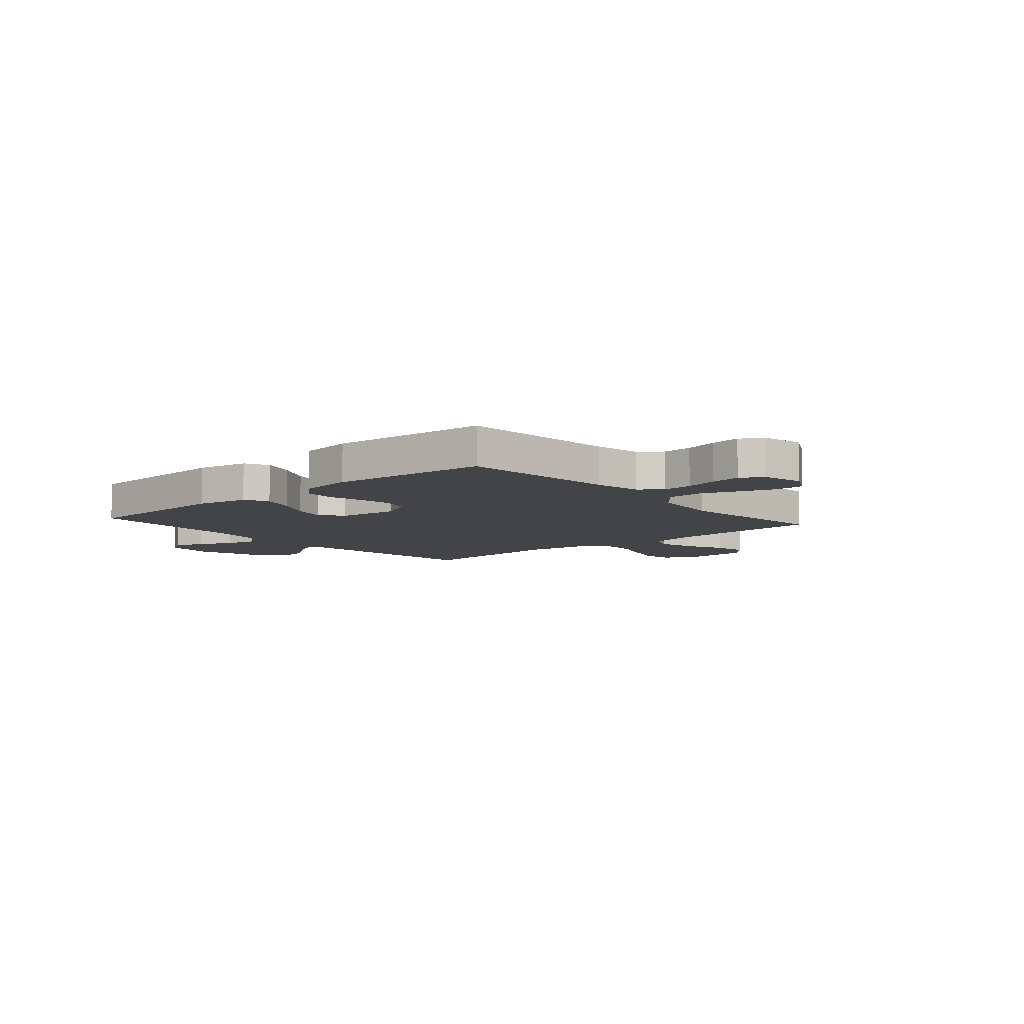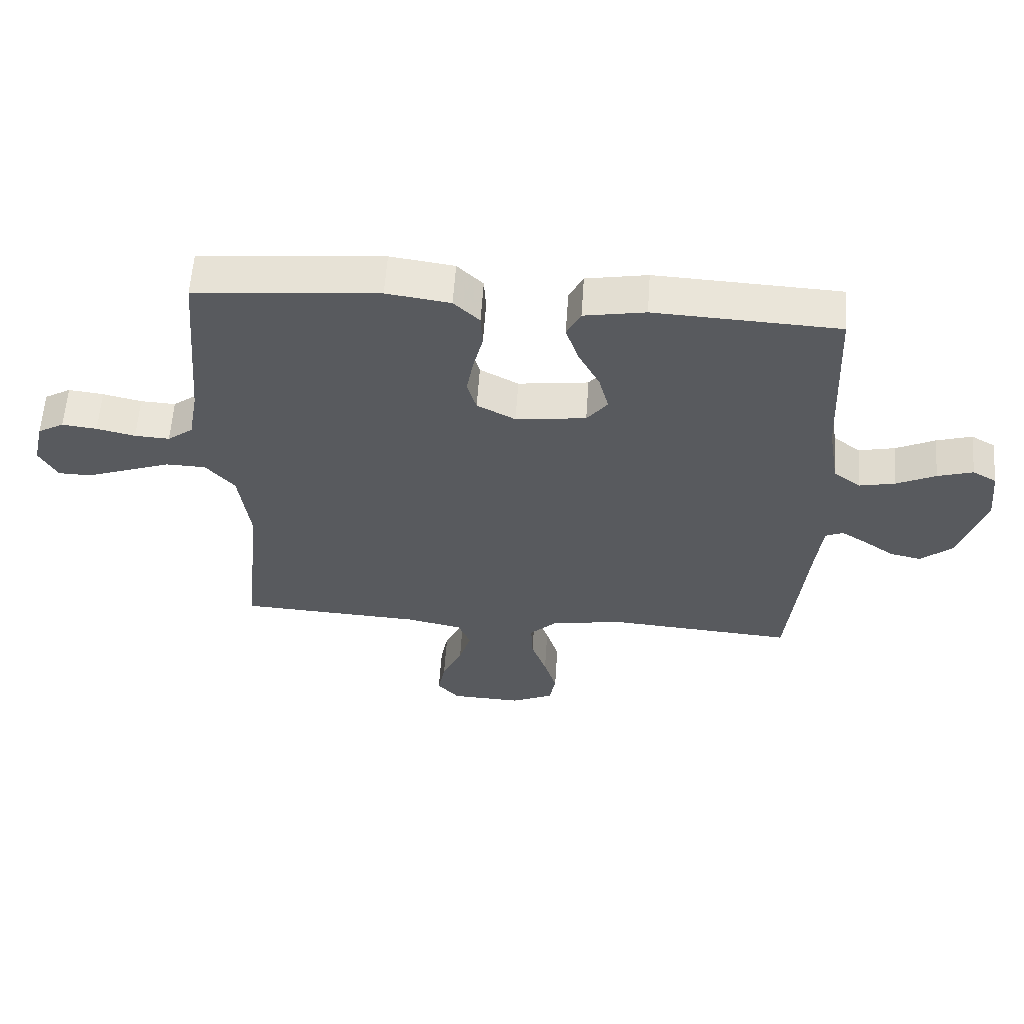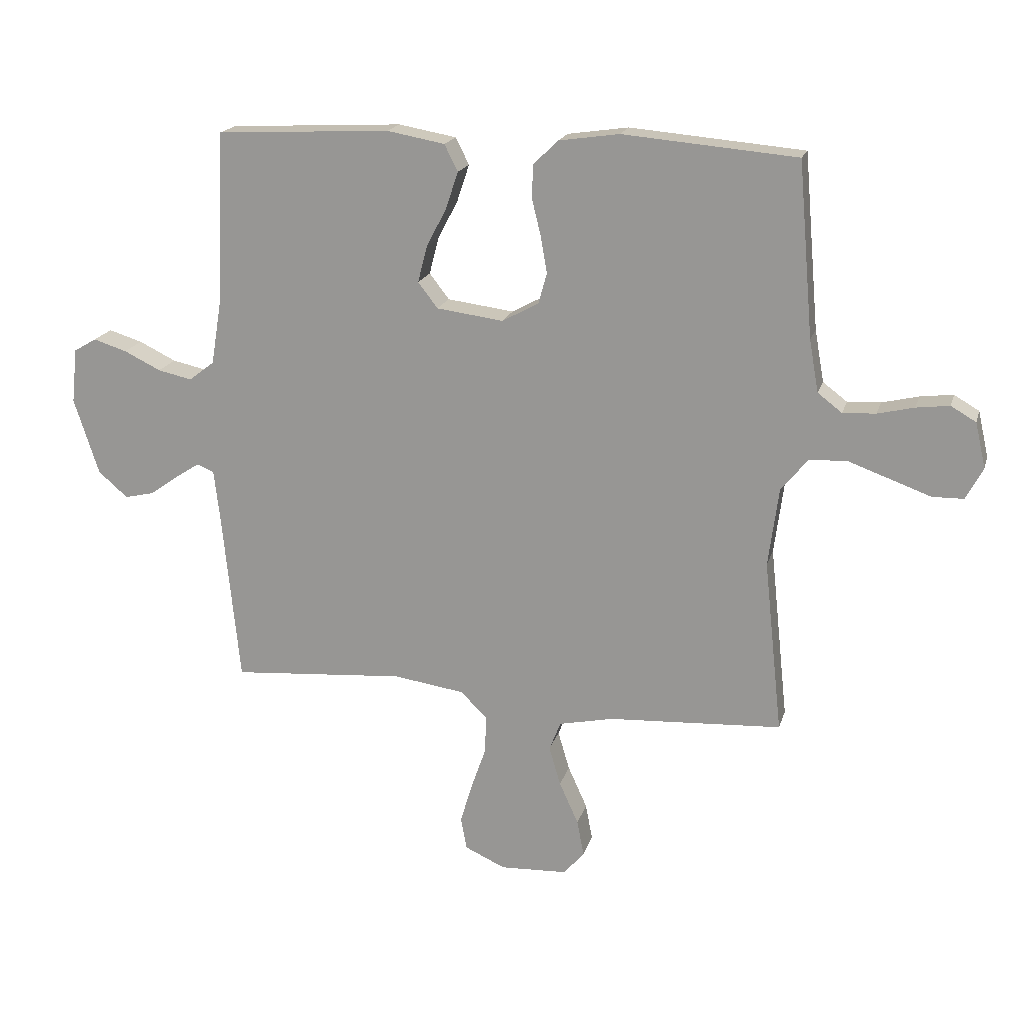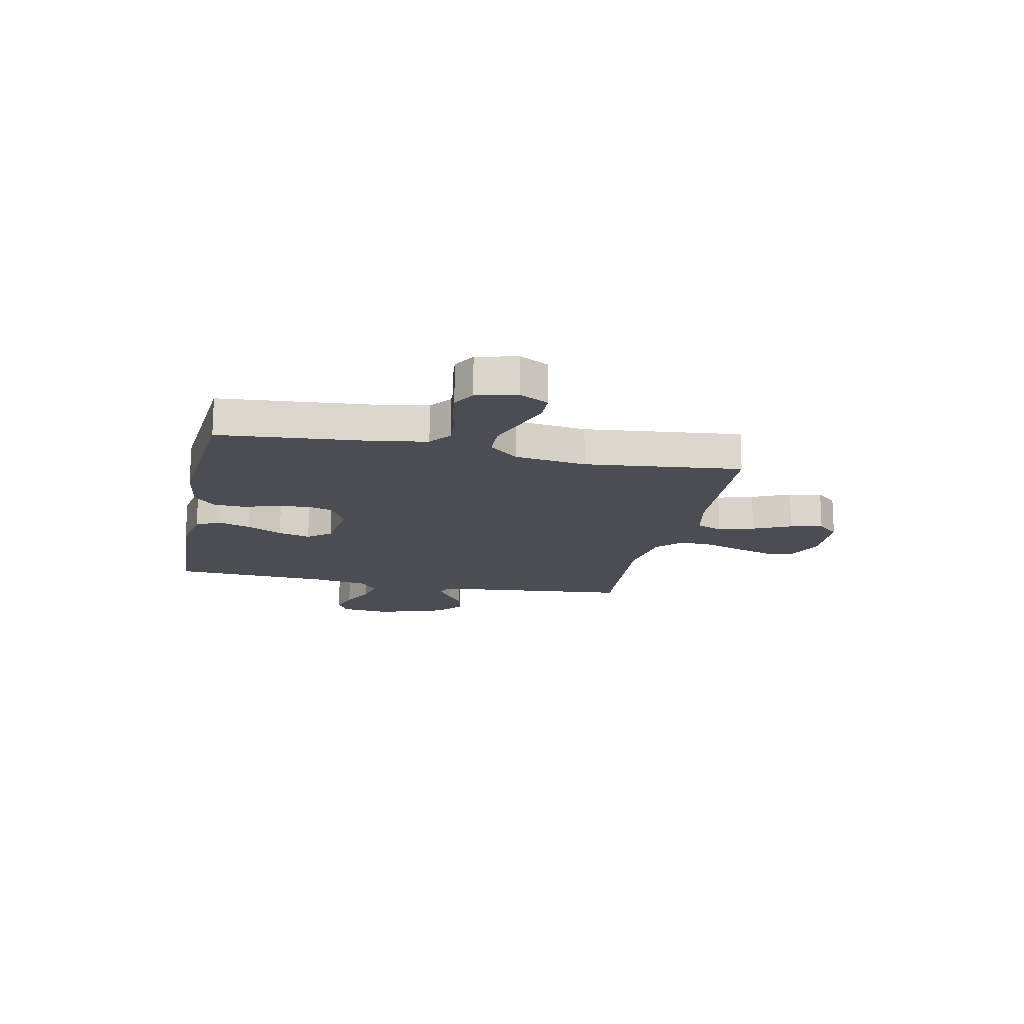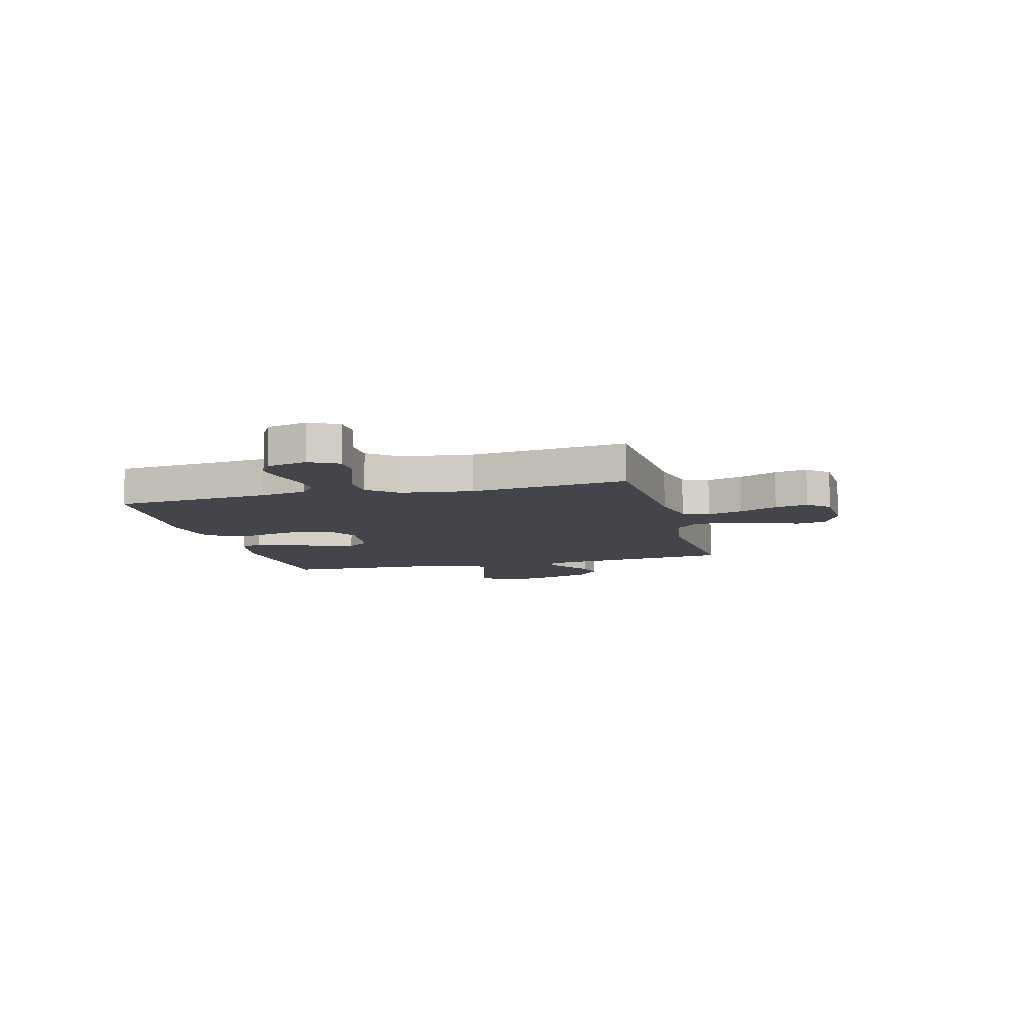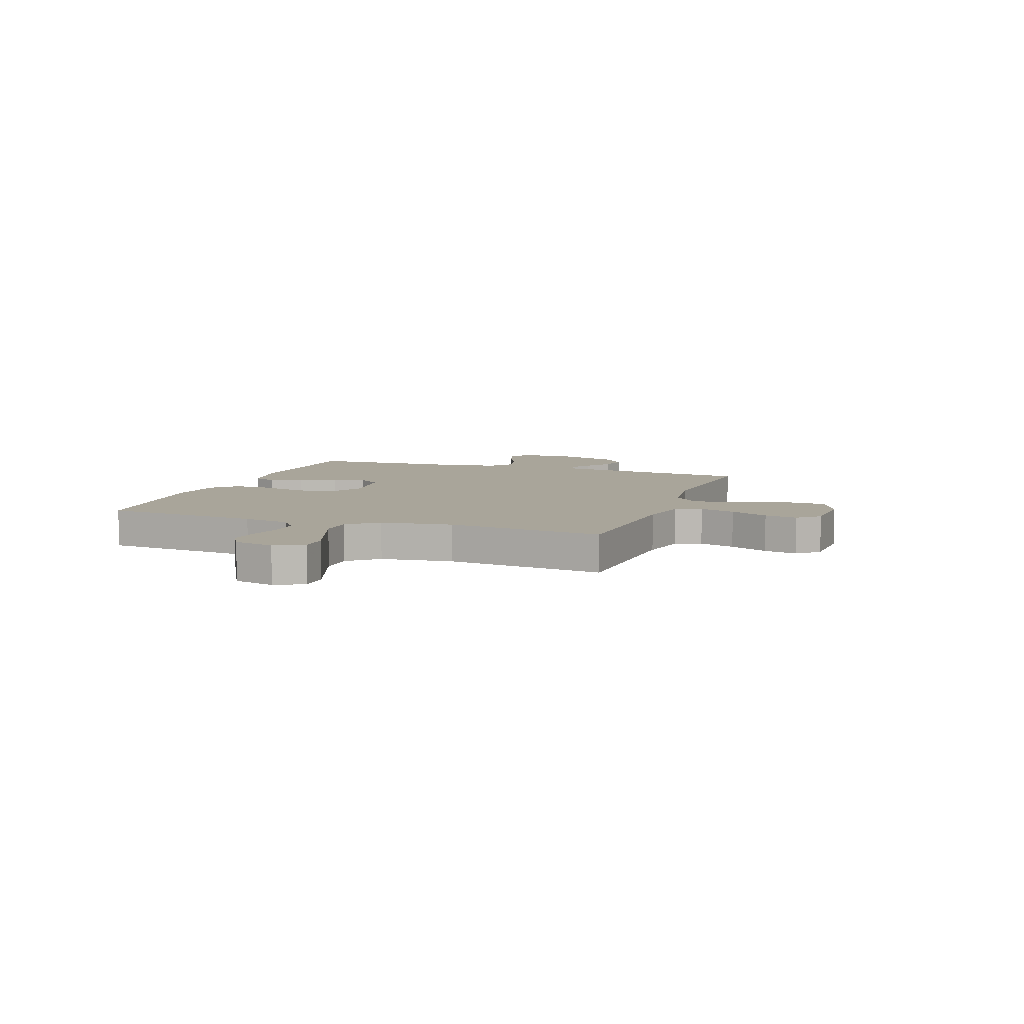
<metadata>
{"format":"obj","ext":"obj","renderer":"f3d","projection":"perspective","resolution":1024,"background":"white","views":[{"elev":-7.9,"azim":41.1,"up":"+Y"},{"elev":59.2,"azim":-176.1,"up":"+Z"},{"elev":18.5,"azim":14.6,"up":"+Z"},{"elev":-16.3,"azim":78.2,"up":"+Y"},{"elev":-9.3,"azim":104.7,"up":"+Y"},{"elev":7.5,"azim":109.7,"up":"+Y"}]}
</metadata>
<code>
v -0.5 0.07 0.5
v -0.2 0.07 0.515
v -0.1 0.07 0.497
v -0.077 0.07 0.451
v -0.098 0.07 0.388
v -0.133 0.07 0.32
v -0.149 0.07 0.258
v -0.115 0.07 0.214
v 0 0.07 0.199
v 0.063 0.07 0.233
v 0.078 0.07 0.286
v 0.067 0.07 0.349
v 0.051 0.07 0.414
v 0.054 0.07 0.47
v 0.096 0.07 0.511
v 0.2 0.07 0.526
v 0.5 0.07 0.5
v 0.526 0.07 0.2
v 0.542 0.07 0.11
v 0.584 0.07 0.078
v 0.641 0.07 0.081
v 0.704 0.07 0.096
v 0.761 0.07 0.103
v 0.804 0.07 0.078
v 0.822 0.07 0
v 0.793 0.07 -0.055
v 0.739 0.07 -0.056
v 0.67 0.07 -0.031
v 0.598 0.07 -0.005
v 0.533 0.07 -0.007
v 0.486 0.07 -0.063
v 0.468 0.07 -0.2
v 0.5 0.07 -0.5
v 0.2 0.07 -0.517
v 0.107 0.07 -0.537
v 0.087 0.07 -0.587
v 0.107 0.07 -0.655
v 0.14 0.07 -0.728
v 0.152 0.07 -0.791
v 0.116 0.07 -0.832
v 0 0.07 -0.837
v -0.07 0.07 -0.805
v -0.08 0.07 -0.749
v -0.059 0.07 -0.679
v -0.034 0.07 -0.607
v -0.031 0.07 -0.541
v -0.077 0.07 -0.495
v -0.2 0.07 -0.477
v -0.5 0.07 -0.5
v -0.53 0.07 -0.2
v -0.54 0.07 -0.115
v -0.569 0.07 -0.102
v -0.611 0.07 -0.129
v -0.66 0.07 -0.164
v -0.712 0.07 -0.176
v -0.763 0.07 -0.132
v -0.806 0.07 0
v -0.796 0.07 0.095
v -0.757 0.07 0.118
v -0.699 0.07 0.1
v -0.635 0.07 0.069
v -0.576 0.07 0.056
v -0.532 0.07 0.09
v -0.514 0.07 0.2
v -0.5 0 0.5
v -0.2 0 0.515
v -0.1 0 0.497
v -0.077 0 0.451
v -0.098 0 0.388
v -0.133 0 0.32
v -0.149 0 0.258
v -0.115 0 0.214
v 0 0 0.199
v 0.063 0 0.233
v 0.078 0 0.286
v 0.067 0 0.349
v 0.051 0 0.414
v 0.054 0 0.47
v 0.096 0 0.511
v 0.2 0 0.526
v 0.5 0 0.5
v 0.526 0 0.2
v 0.542 0 0.11
v 0.584 0 0.078
v 0.641 0 0.081
v 0.704 0 0.096
v 0.761 0 0.103
v 0.804 0 0.078
v 0.822 0 0
v 0.793 0 -0.055
v 0.739 0 -0.056
v 0.67 0 -0.031
v 0.598 0 -0.005
v 0.533 0 -0.007
v 0.486 0 -0.063
v 0.468 0 -0.2
v 0.5 0 -0.5
v 0.2 0 -0.517
v 0.107 0 -0.537
v 0.087 0 -0.587
v 0.107 0 -0.655
v 0.14 0 -0.728
v 0.152 0 -0.791
v 0.116 0 -0.832
v 0 0 -0.837
v -0.07 0 -0.805
v -0.08 0 -0.749
v -0.059 0 -0.679
v -0.034 0 -0.607
v -0.031 0 -0.541
v -0.077 0 -0.495
v -0.2 0 -0.477
v -0.5 0 -0.5
v -0.53 0 -0.2
v -0.54 0 -0.115
v -0.569 0 -0.102
v -0.611 0 -0.129
v -0.66 0 -0.164
v -0.712 0 -0.176
v -0.763 0 -0.132
v -0.806 0 0
v -0.796 0 0.095
v -0.757 0 0.118
v -0.699 0 0.1
v -0.635 0 0.069
v -0.576 0 0.056
v -0.532 0 0.09
v -0.514 0 0.2
f 59 60 61
f 58 59 61
f 57 58 61
f 56 57 61
f 55 56 61
f 54 55 61
f 53 54 61
f 52 53 61 62
f 51 52 62 63
f 48 49 50
f 51 63 64
f 50 51 64
f 48 50 64
f 47 48 64
f 43 44 45
f 42 43 45
f 41 42 45
f 40 41 45
f 39 40 45
f 38 39 45
f 37 38 45
f 36 37 45 46
f 47 64 1
f 46 47 1
f 36 46 1
f 35 36 1
f 26 27 28
f 25 26 28
f 24 25 28
f 23 24 28
f 22 23 28
f 21 22 28
f 20 21 28 29
f 19 20 29 30
f 16 17 18
f 15 16 18
f 14 15 18
f 13 14 18
f 12 13 18
f 19 30 31
f 18 19 31
f 12 18 31
f 11 12 31
f 4 5 6
f 3 4 6
f 2 3 6
f 1 2 6
f 1 6 7
f 1 7 8
f 35 1 8
f 34 35 8
f 10 11 31 32
f 32 33 34
f 10 32 34
f 9 10 34
f 8 9 34
f 125 124 123
f 125 123 122
f 125 122 121
f 125 121 120
f 125 120 119
f 125 119 118
f 125 118 117
f 126 125 117 116
f 127 126 116 115
f 114 113 112
f 128 127 115
f 128 115 114
f 128 114 112
f 128 112 111
f 109 108 107
f 109 107 106
f 109 106 105
f 109 105 104
f 109 104 103
f 109 103 102
f 109 102 101
f 110 109 101 100
f 65 128 111
f 65 111 110
f 65 110 100
f 65 100 99
f 92 91 90
f 92 90 89
f 92 89 88
f 92 88 87
f 92 87 86
f 92 86 85
f 93 92 85 84
f 94 93 84 83
f 82 81 80
f 82 80 79
f 82 79 78
f 82 78 77
f 82 77 76
f 95 94 83
f 95 83 82
f 95 82 76
f 95 76 75
f 70 69 68
f 70 68 67
f 70 67 66
f 70 66 65
f 71 70 65
f 72 71 65
f 72 65 99
f 72 99 98
f 96 95 75 74
f 98 97 96
f 98 96 74
f 98 74 73
f 98 73 72
f 1 65 66 2
f 2 66 67 3
f 3 67 68 4
f 4 68 69 5
f 5 69 70 6
f 6 70 71 7
f 7 71 72 8
f 8 72 73 9
f 9 73 74 10
f 10 74 75 11
f 11 75 76 12
f 12 76 77 13
f 13 77 78 14
f 14 78 79 15
f 15 79 80 16
f 16 80 81 17
f 17 81 82 18
f 18 82 83 19
f 19 83 84 20
f 20 84 85 21
f 21 85 86 22
f 22 86 87 23
f 23 87 88 24
f 24 88 89 25
f 25 89 90 26
f 26 90 91 27
f 27 91 92 28
f 28 92 93 29
f 29 93 94 30
f 30 94 95 31
f 31 95 96 32
f 32 96 97 33
f 33 97 98 34
f 34 98 99 35
f 35 99 100 36
f 36 100 101 37
f 37 101 102 38
f 38 102 103 39
f 39 103 104 40
f 40 104 105 41
f 41 105 106 42
f 42 106 107 43
f 43 107 108 44
f 44 108 109 45
f 45 109 110 46
f 46 110 111 47
f 47 111 112 48
f 48 112 113 49
f 49 113 114 50
f 50 114 115 51
f 51 115 116 52
f 52 116 117 53
f 53 117 118 54
f 54 118 119 55
f 55 119 120 56
f 56 120 121 57
f 57 121 122 58
f 58 122 123 59
f 59 123 124 60
f 60 124 125 61
f 61 125 126 62
f 62 126 127 63
f 63 127 128 64
f 64 128 65 1

</code>
